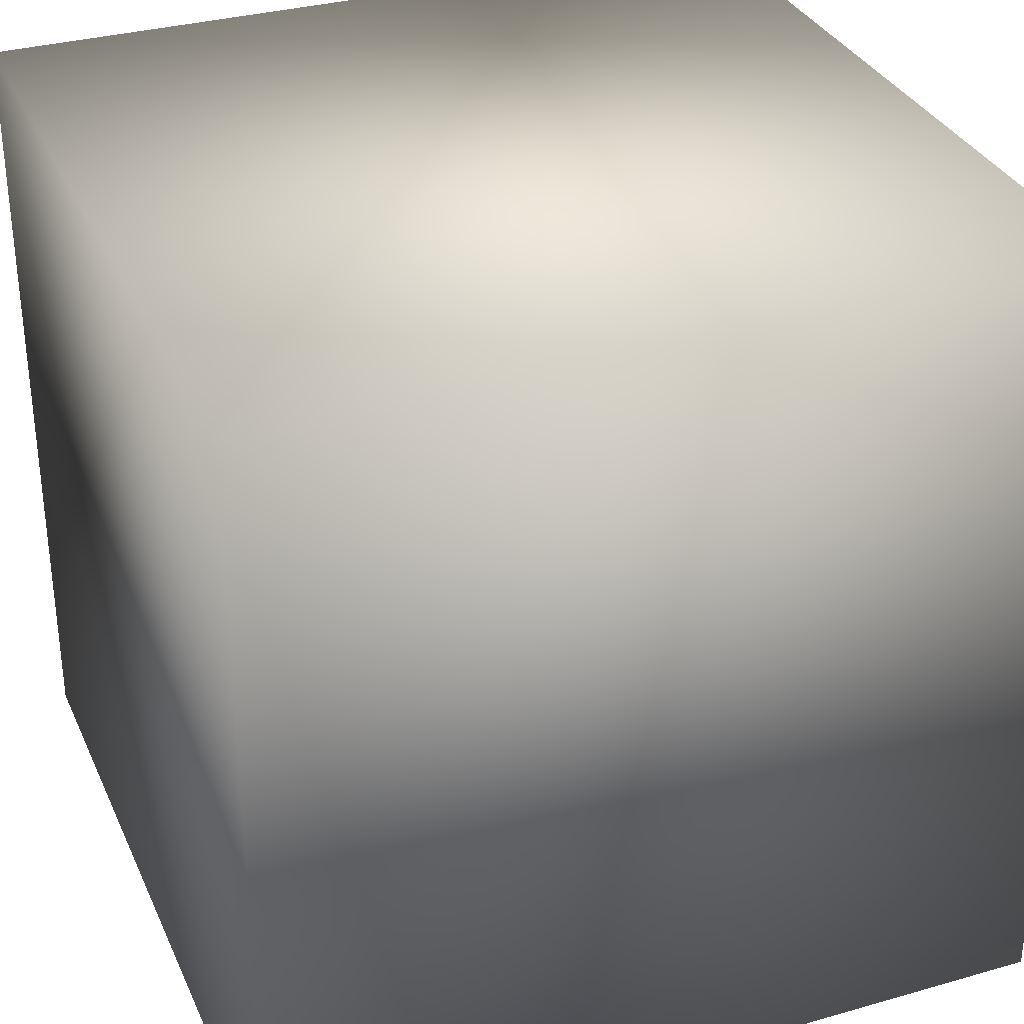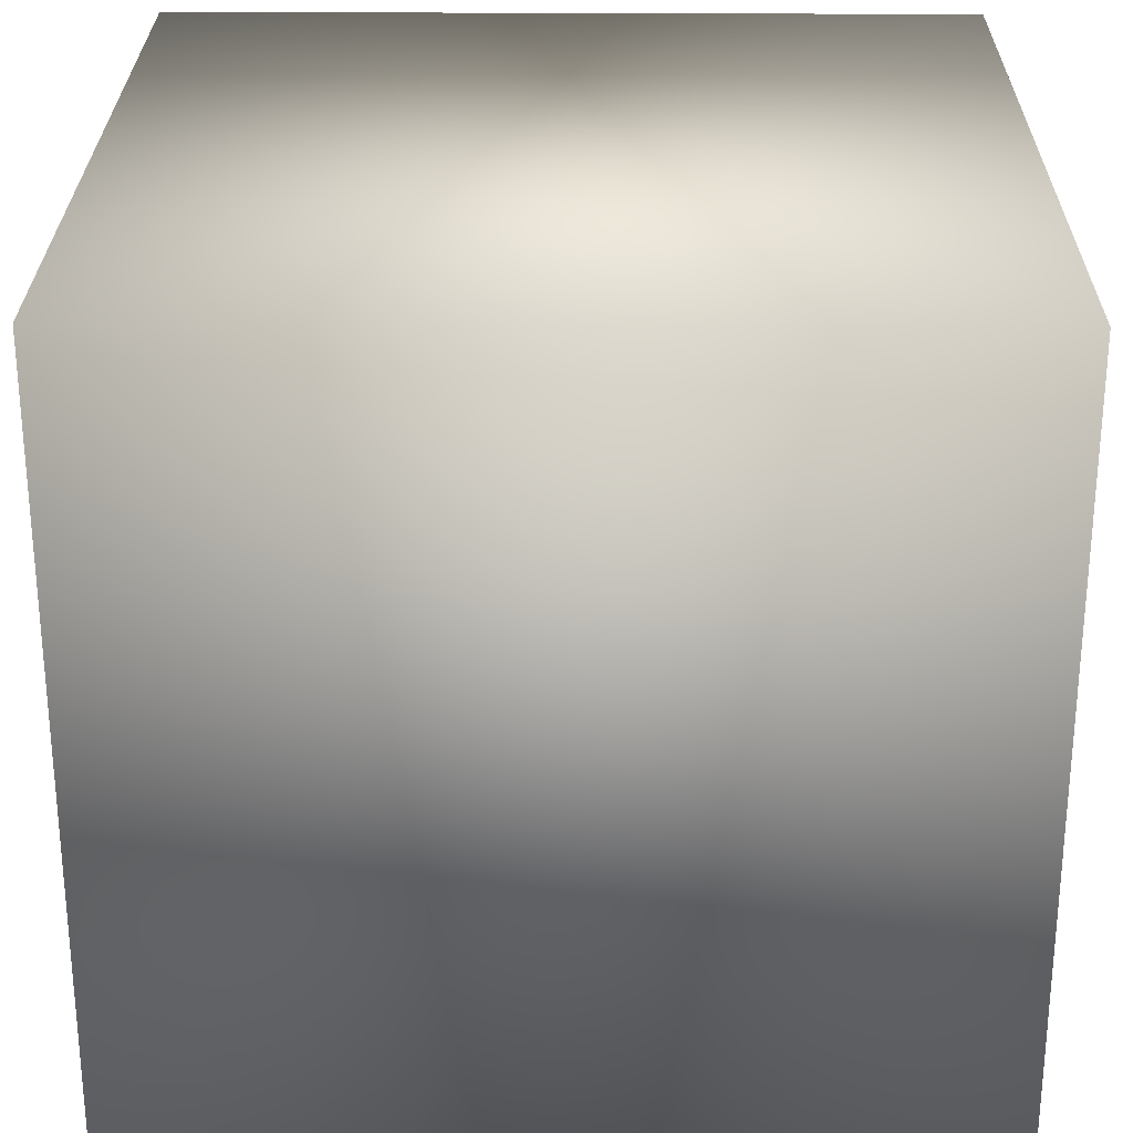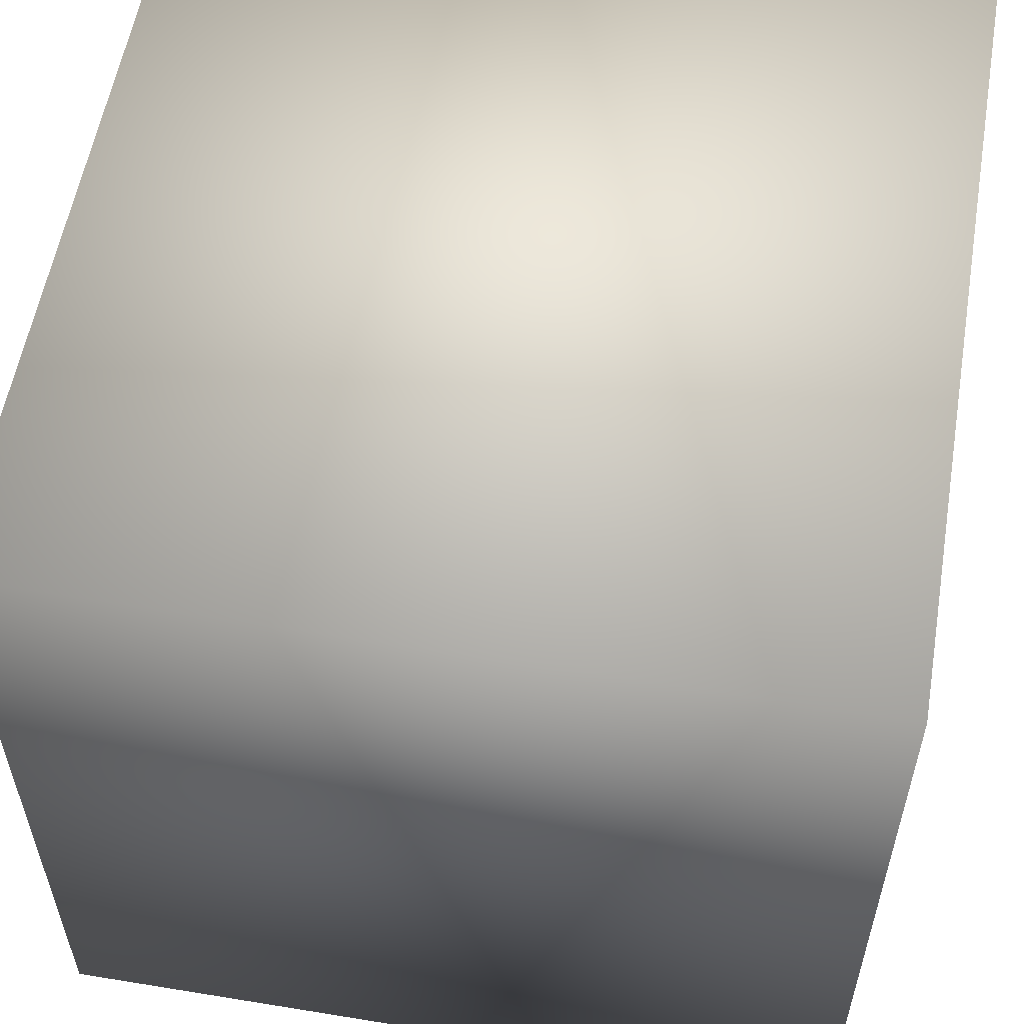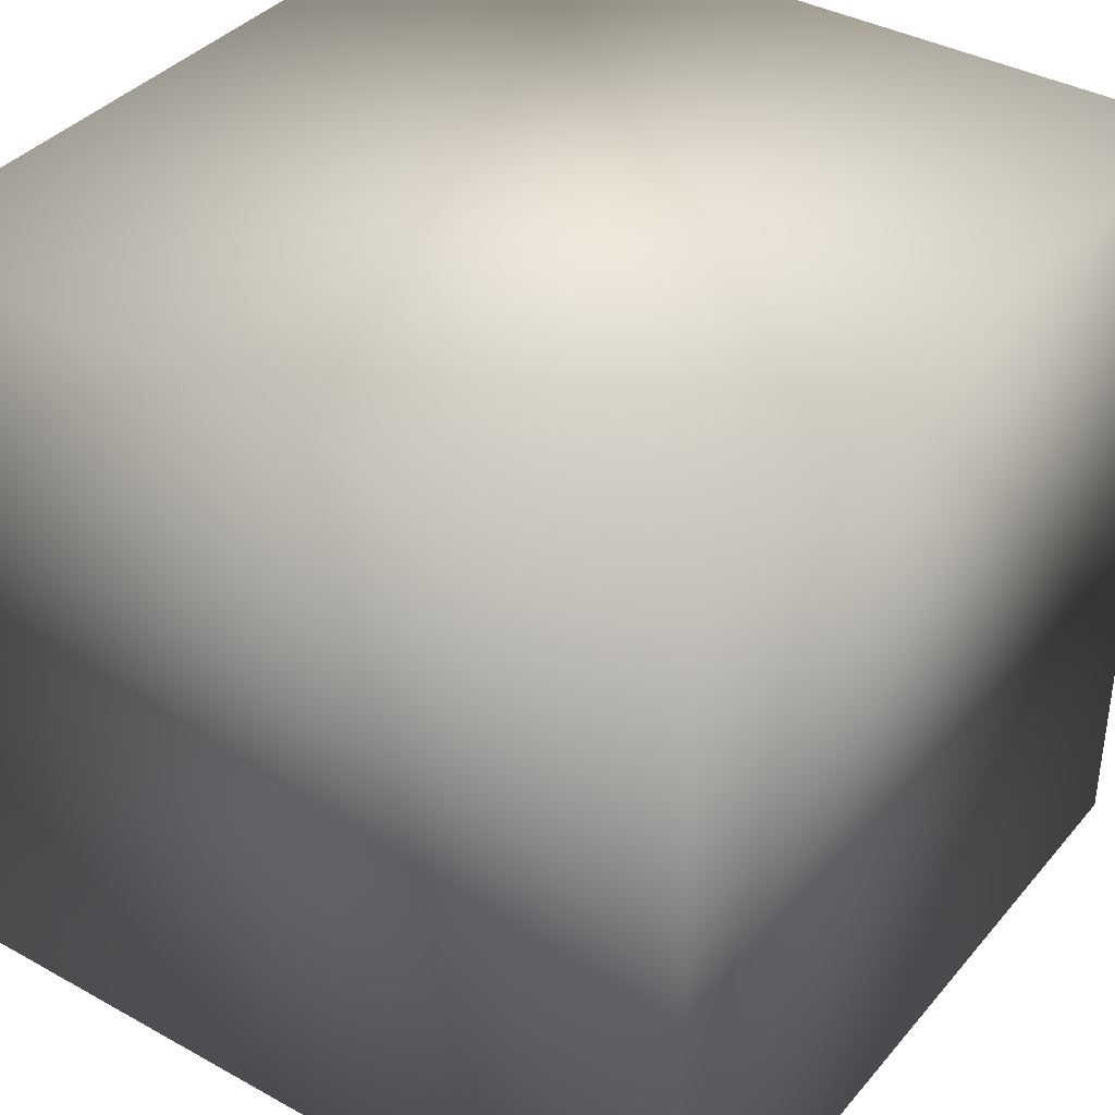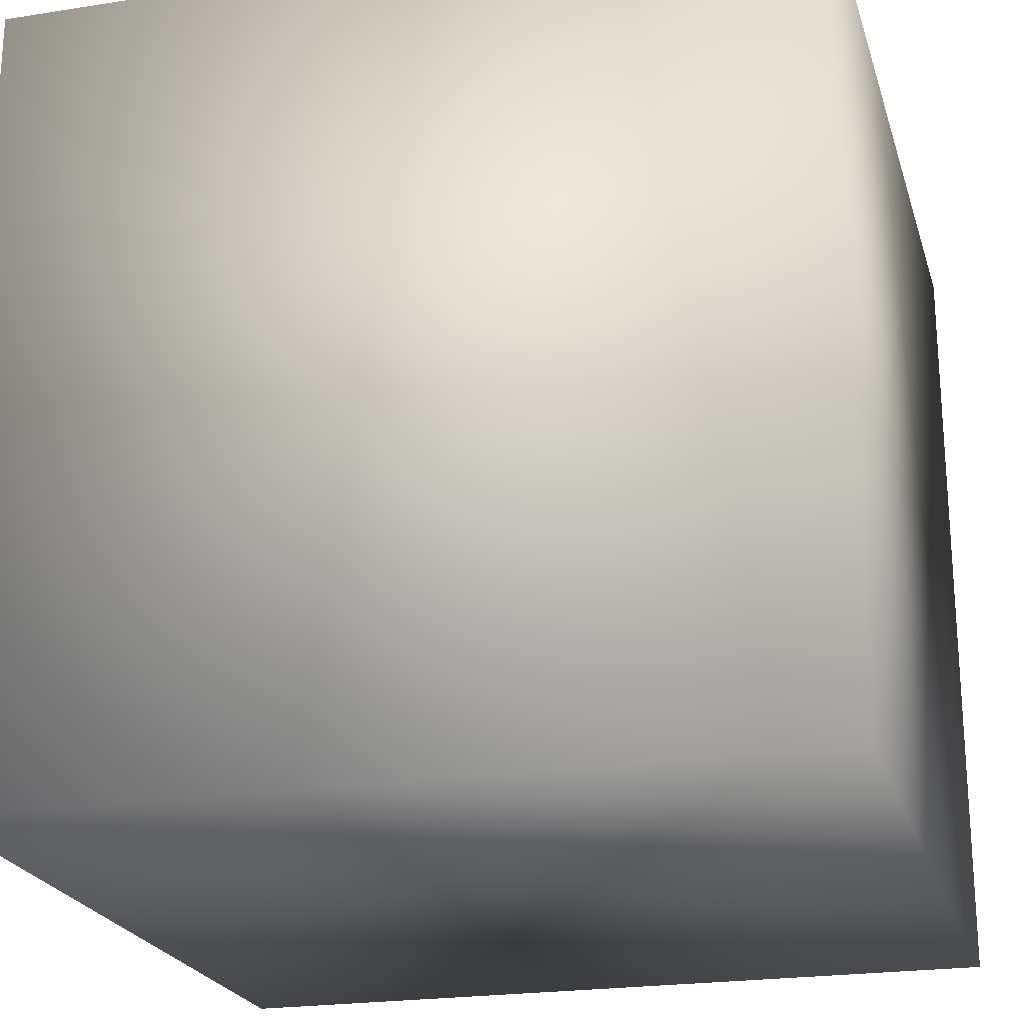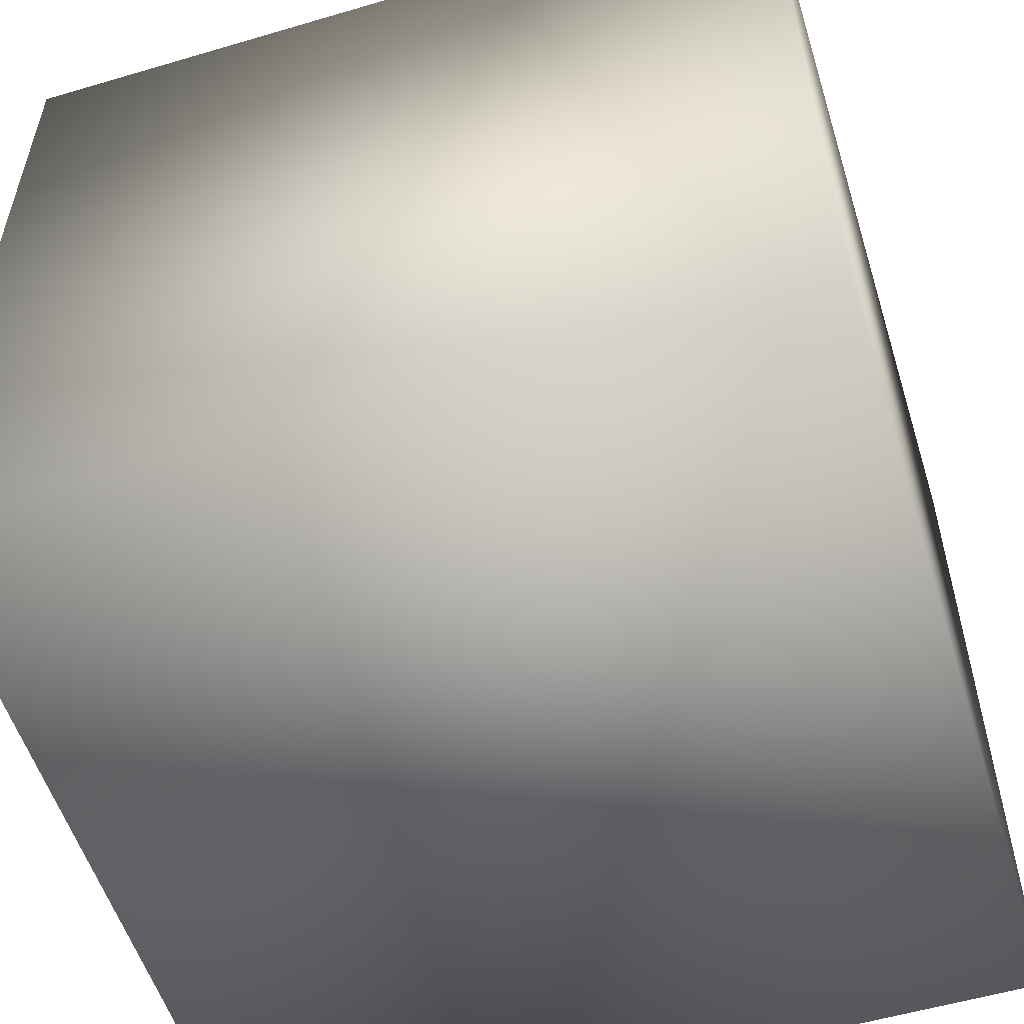
<metadata>
{"format":"obj","ext":"obj","renderer":"f3d","projection":"perspective","resolution":1024,"background":"white","views":[{"elev":32.9,"azim":-111.5,"up":"+Y"},{"elev":26.9,"azim":-89.4,"up":"+Y"},{"elev":56.7,"azim":-170.3,"up":"+Z"},{"elev":37.9,"azim":-54.8,"up":"+Y"},{"elev":-22.5,"azim":-74.8,"up":"+Z"},{"elev":-55.2,"azim":-162.7,"up":"+Y"}]}
</metadata>
<code>
o 1
v -0.5 -0.5 0.5
v -0.5 -0.5 -0.5
v -0.5 0.5 -0.5
v -0.5 0.5 0.5
v 0.5 -0.5 0.5
v 0.5 -0.5 -0.5
v 0.5 0.5 -0.5
v 0.5 0.5 0.5
f 4 3 2 1
f 2 6 5 1
f 3 7 6 2
f 8 7 3 4
f 5 8 4 1
f 6 7 8 5

</code>
